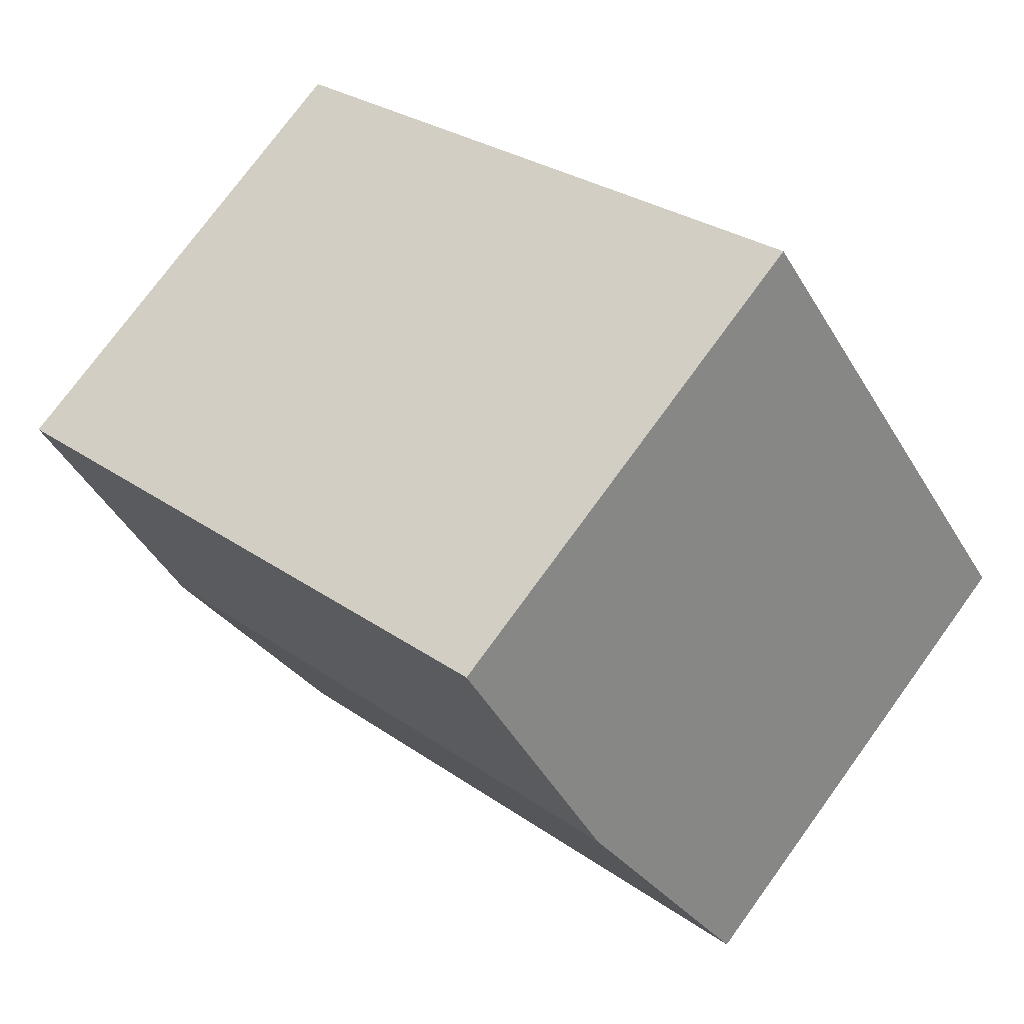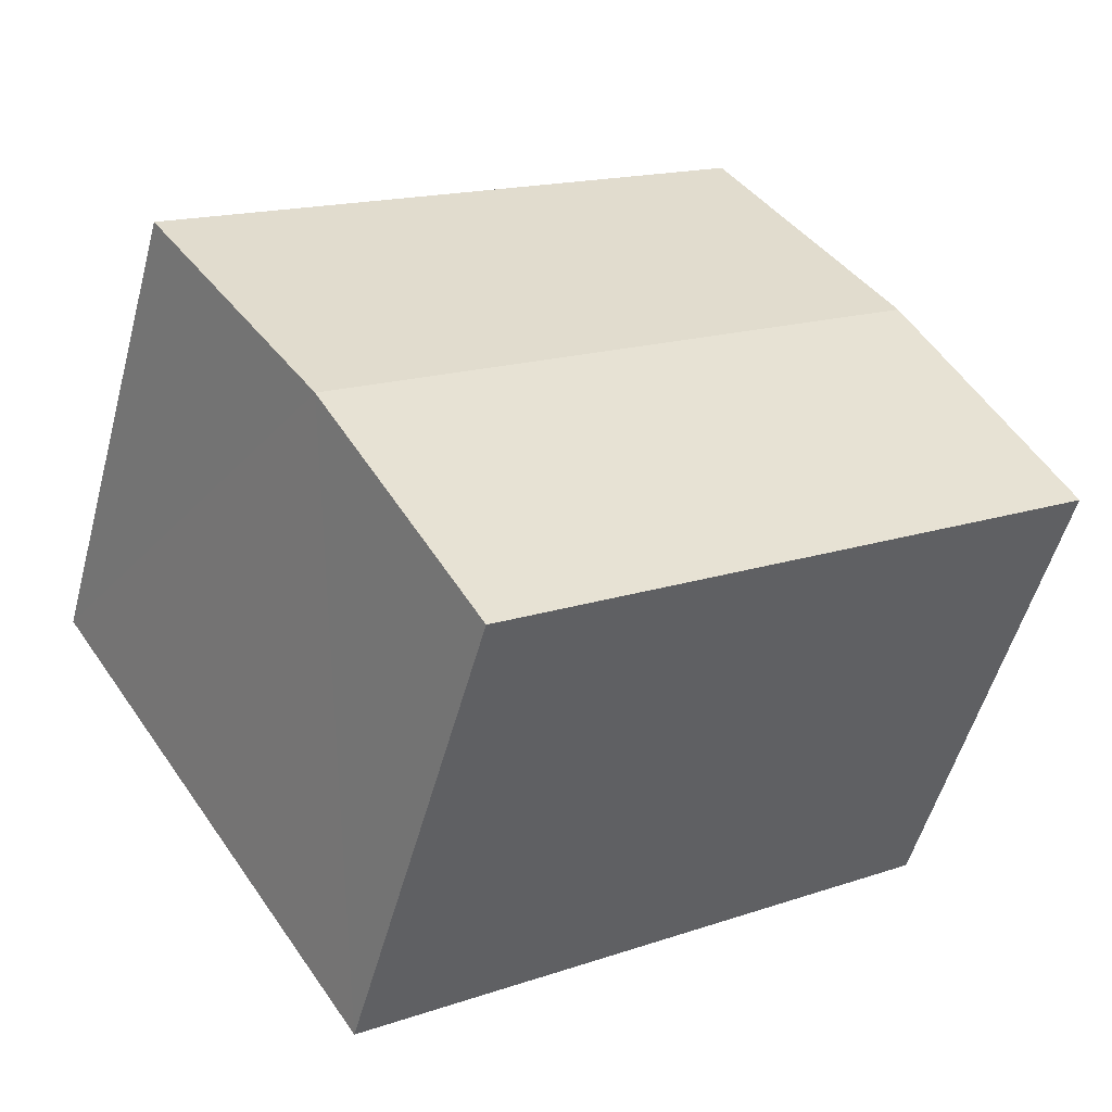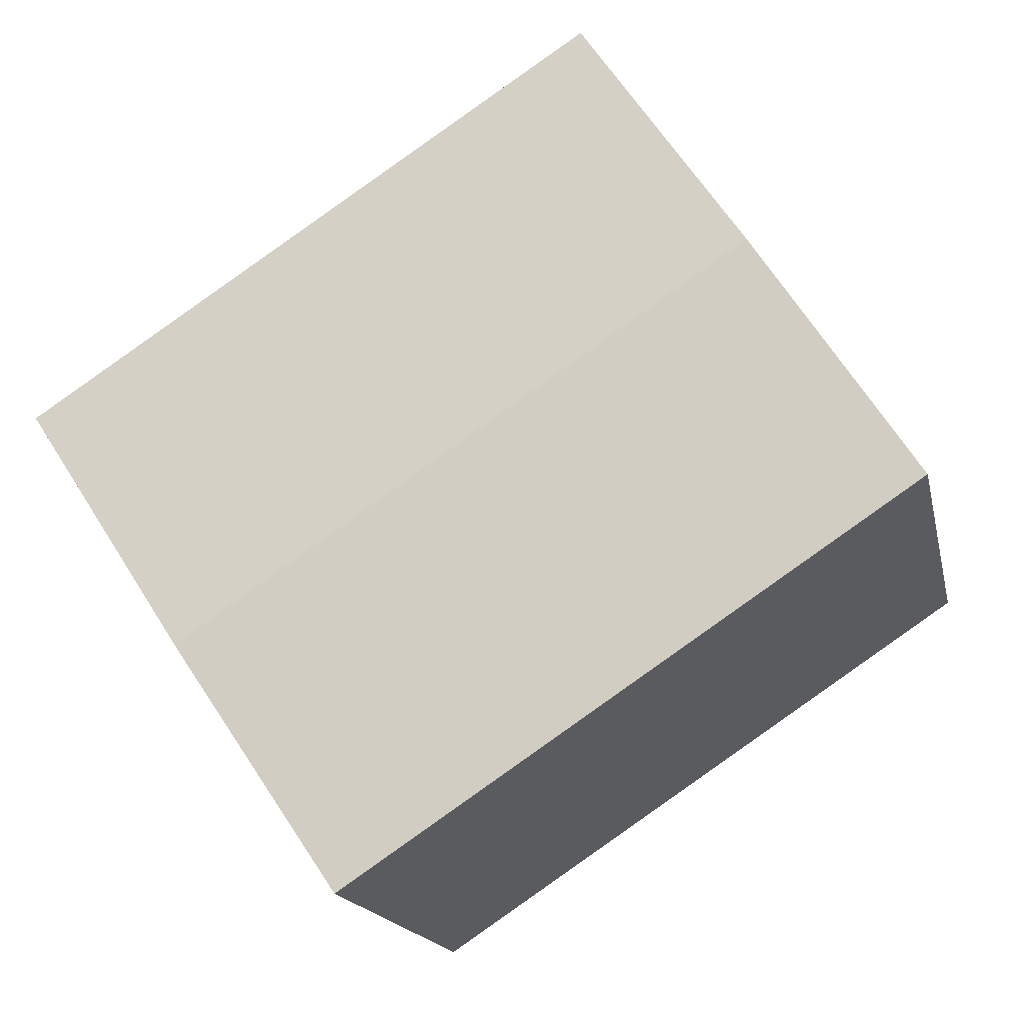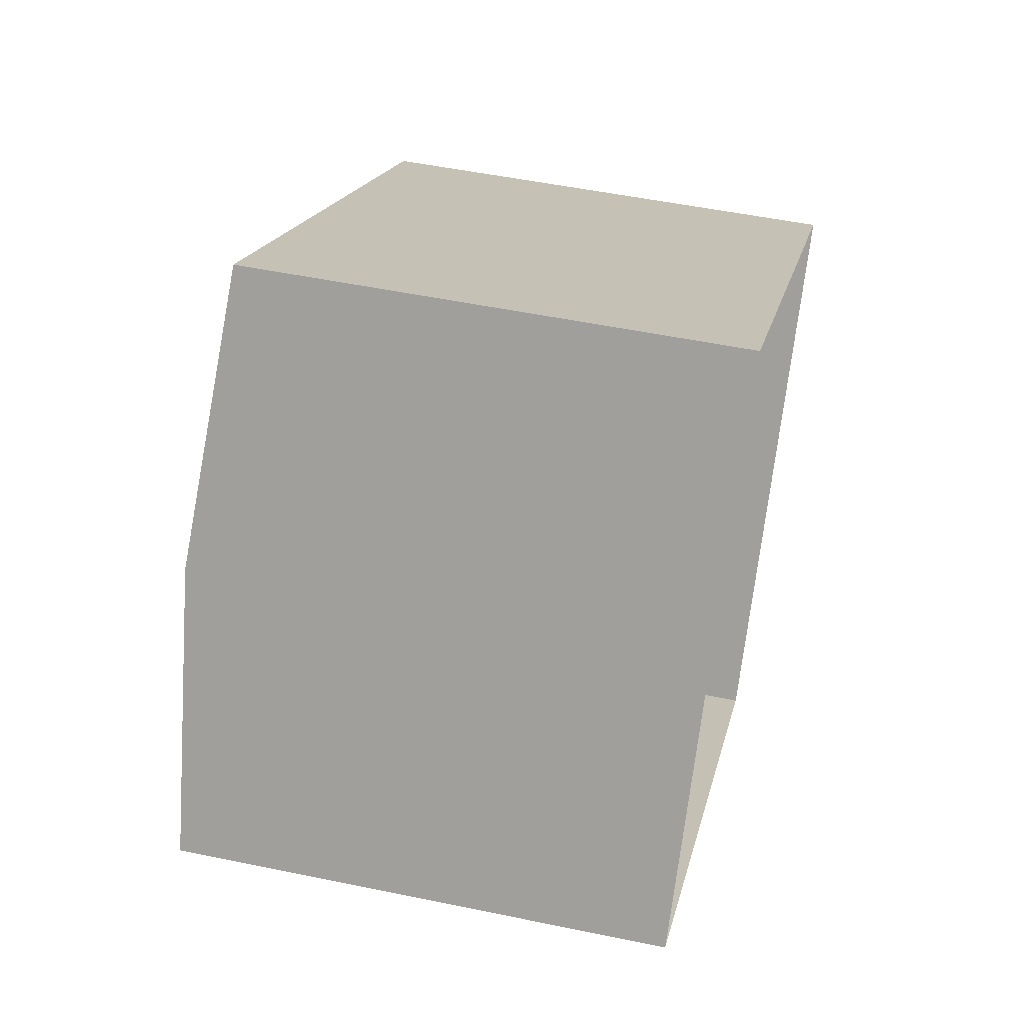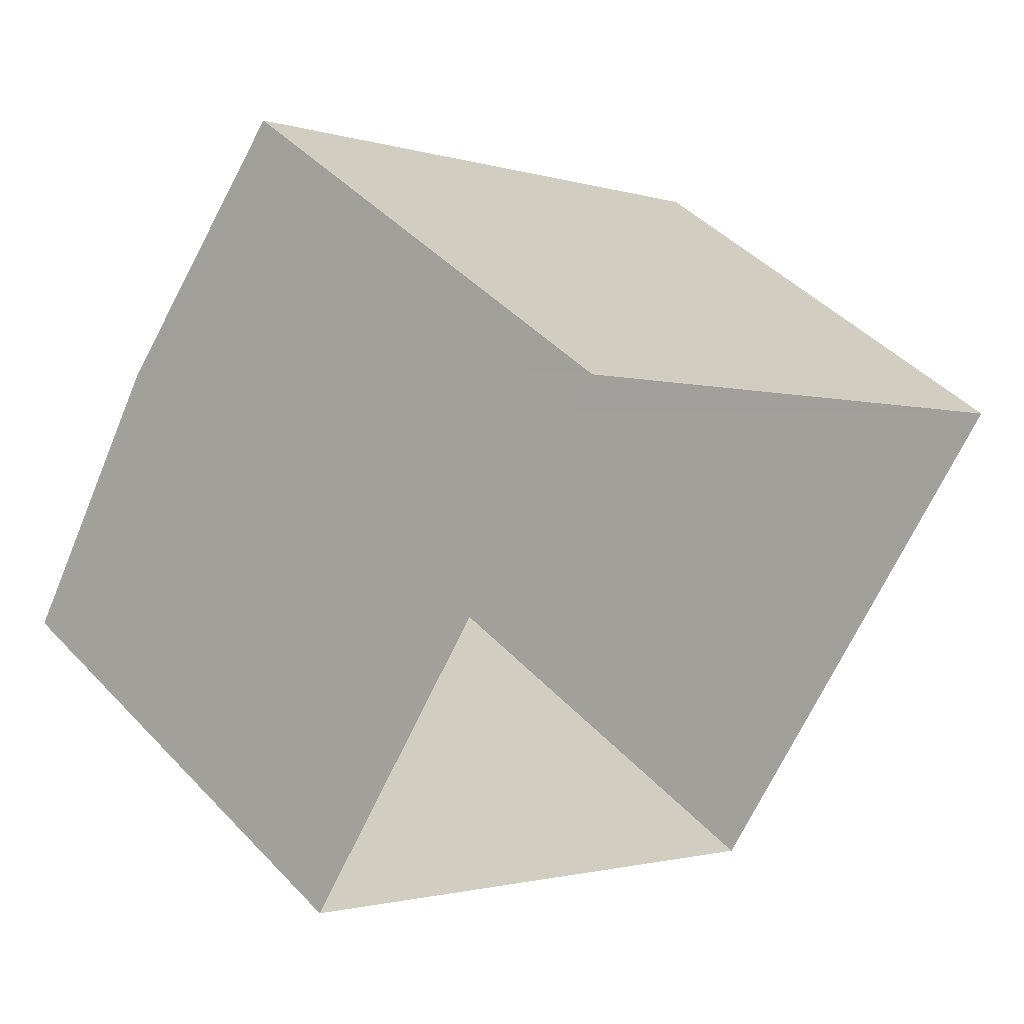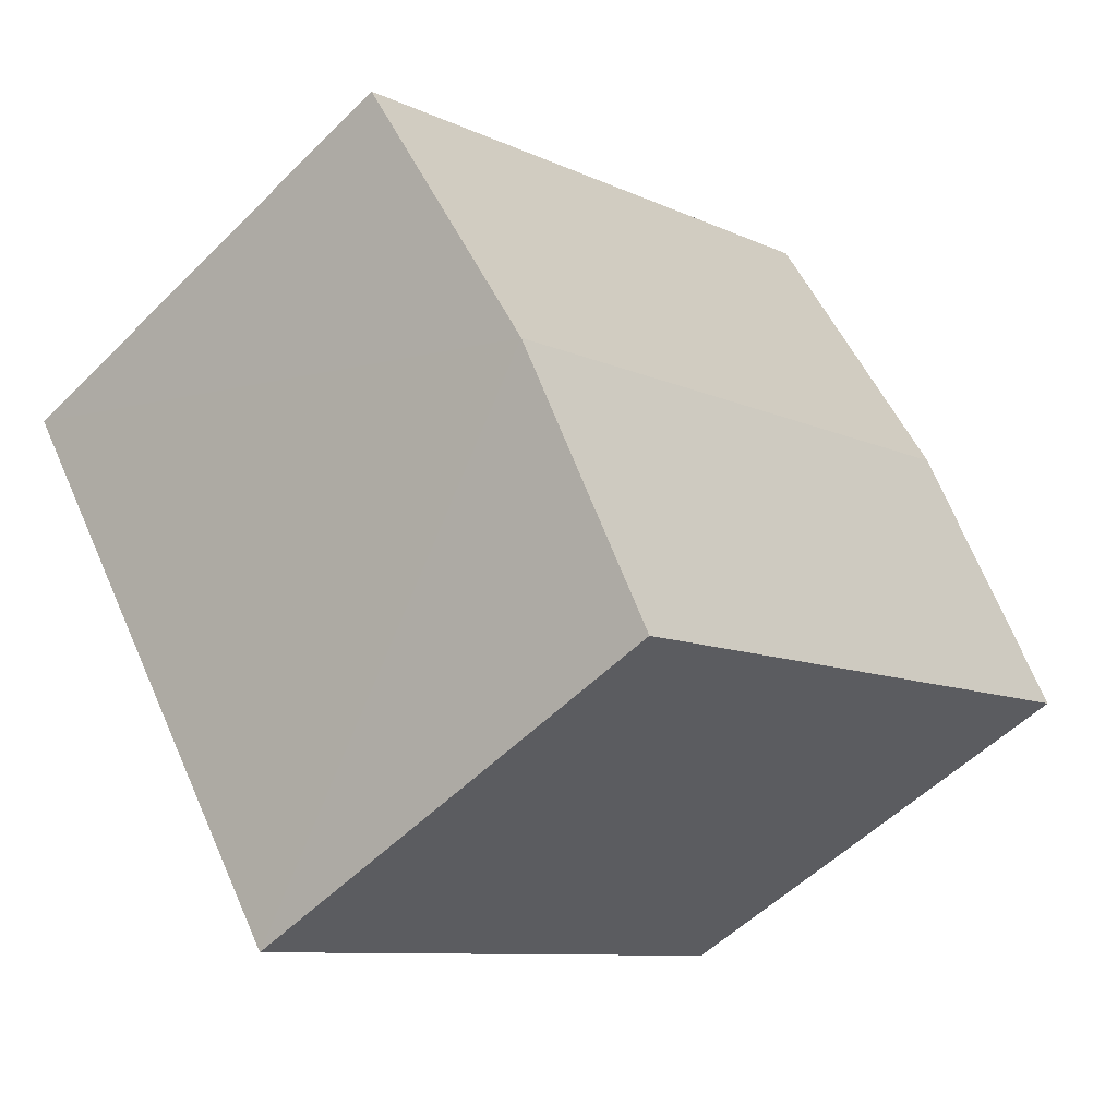
<metadata>
{"format":"obj","ext":"obj","renderer":"f3d","projection":"perspective","resolution":1024,"background":"white","views":[{"elev":75.6,"azim":36.1,"up":"+Y"},{"elev":-53.2,"azim":-15.0,"up":"+Y"},{"elev":-16.7,"azim":11.9,"up":"+Y"},{"elev":50.4,"azim":102.9,"up":"+Y"},{"elev":44.5,"azim":140.2,"up":"+Y"},{"elev":-52.8,"azim":-43.2,"up":"+Y"}]}
</metadata>
<code>
v -2.237e+05 -1.27e+05 18.3
v -2.237e+05 -1.27e+05 18.3
v -2.237e+05 -1.27e+05 18.3
v -2.237e+05 -1.27e+05 18.3
v -2.237e+05 -1.27e+05 27.53
v -2.237e+05 -1.27e+05 27.53
v -2.237e+05 -1.27e+05 27.9
v -2.237e+05 -1.27e+05 27.9
v -2.237e+05 -1.27e+05 27.53
v -2.237e+05 -1.27e+05 27.53
f 1 2 3
f 1 4 2
f 5 6 7
f 8 5 7
f 9 10 8
f 7 9 8
f 9 1 3
f 10 9 3
f 6 4 7
f 4 1 7
f 1 9 7
f 10 3 8
f 3 2 8
f 2 5 8
f 6 2 4
f 6 5 2

</code>
